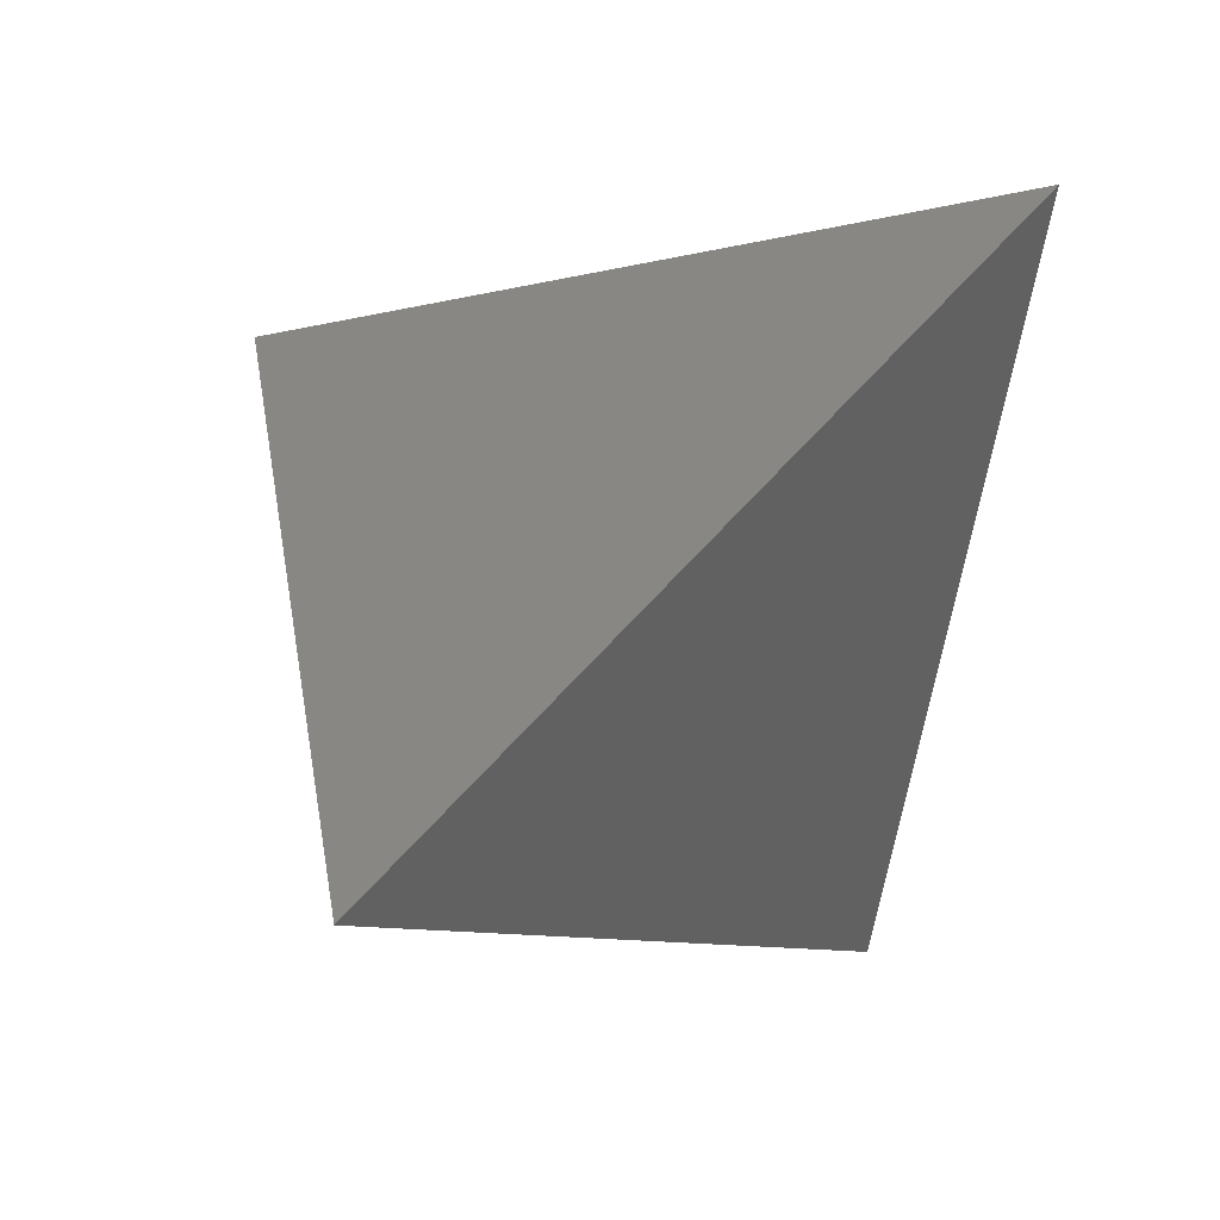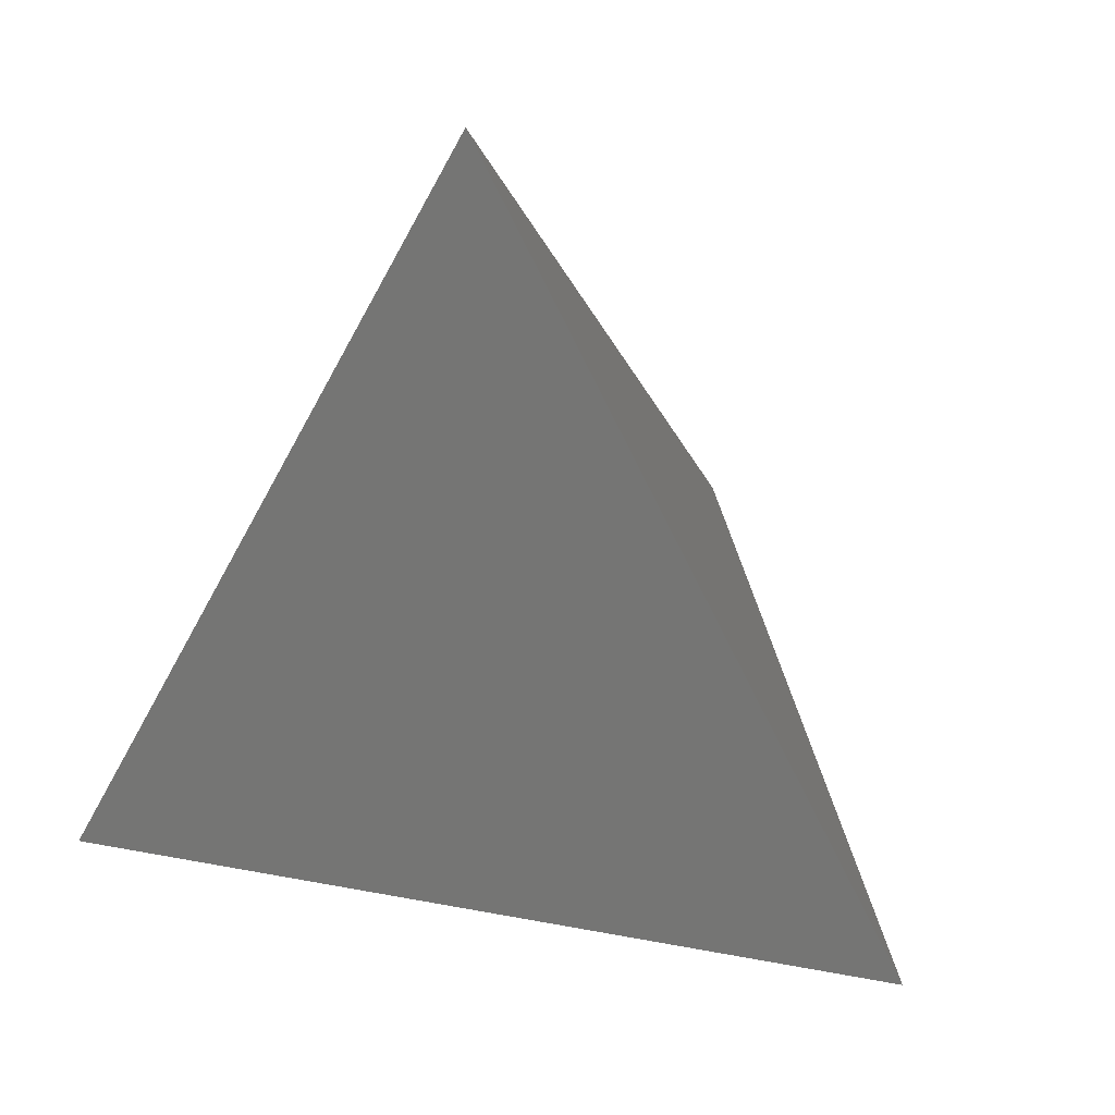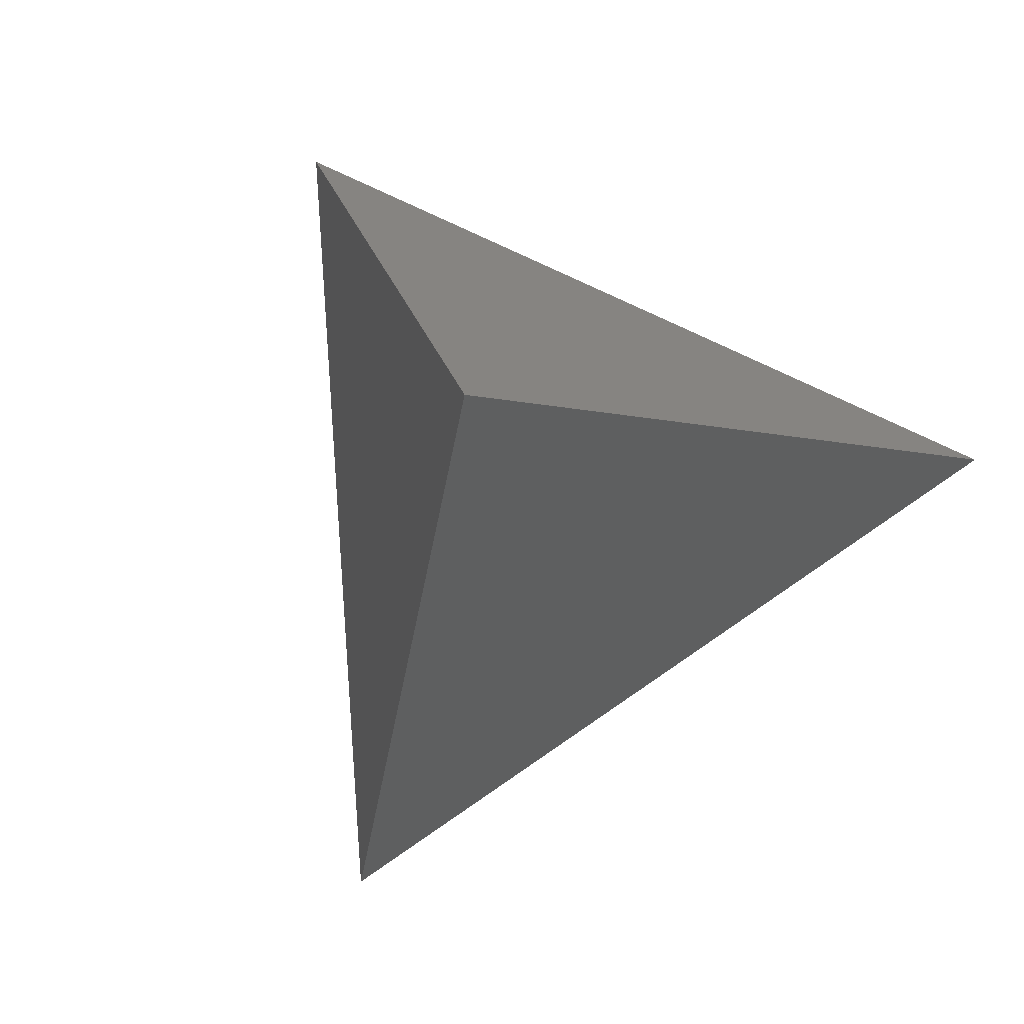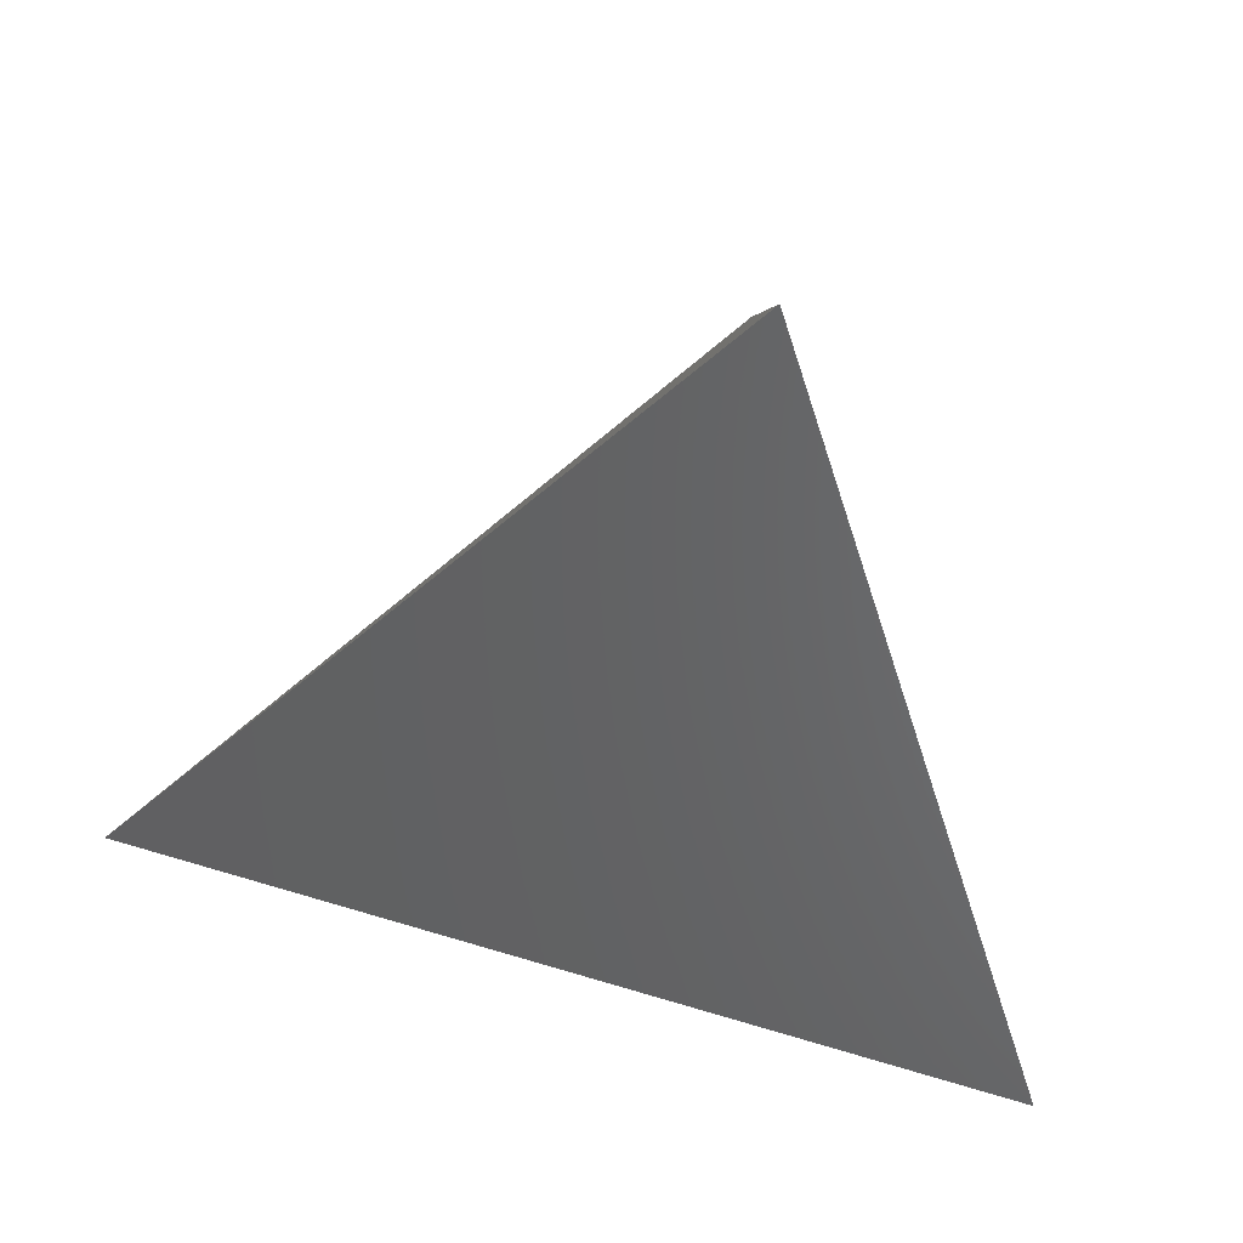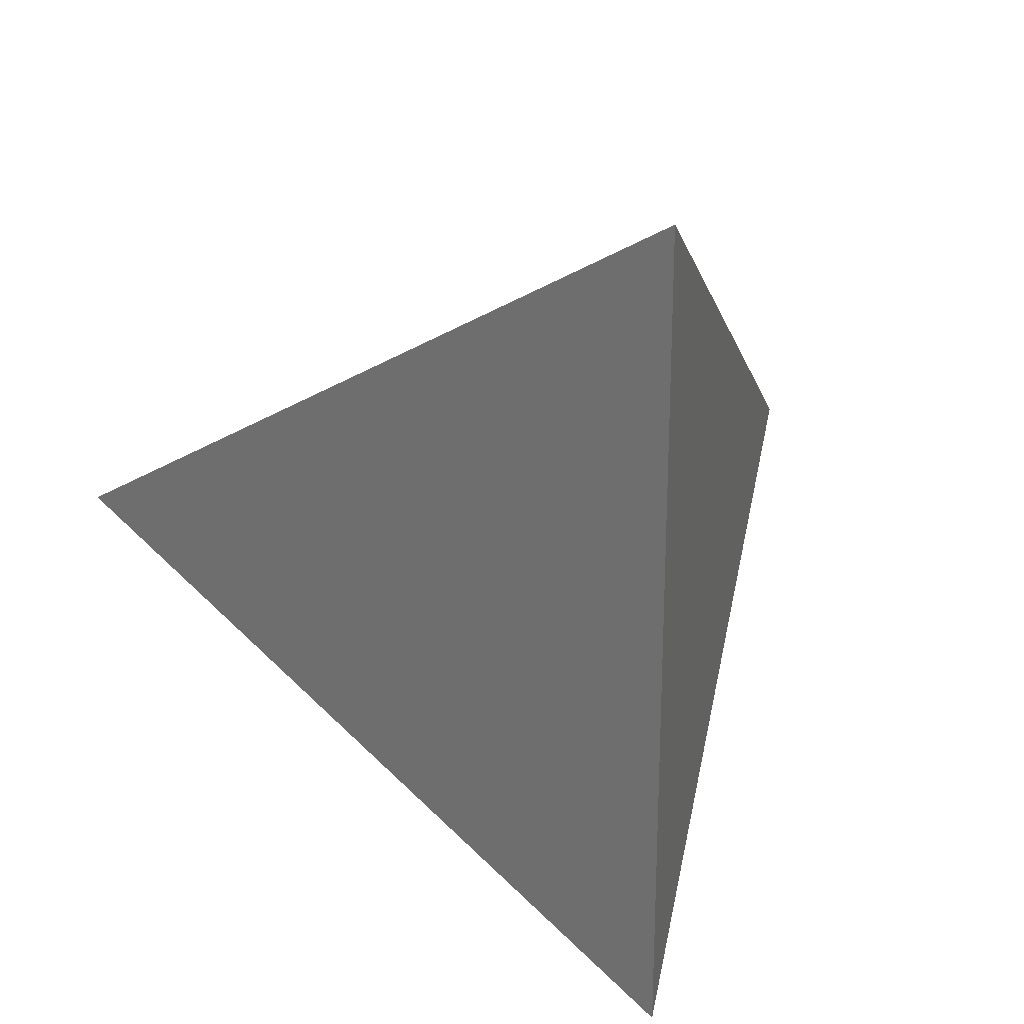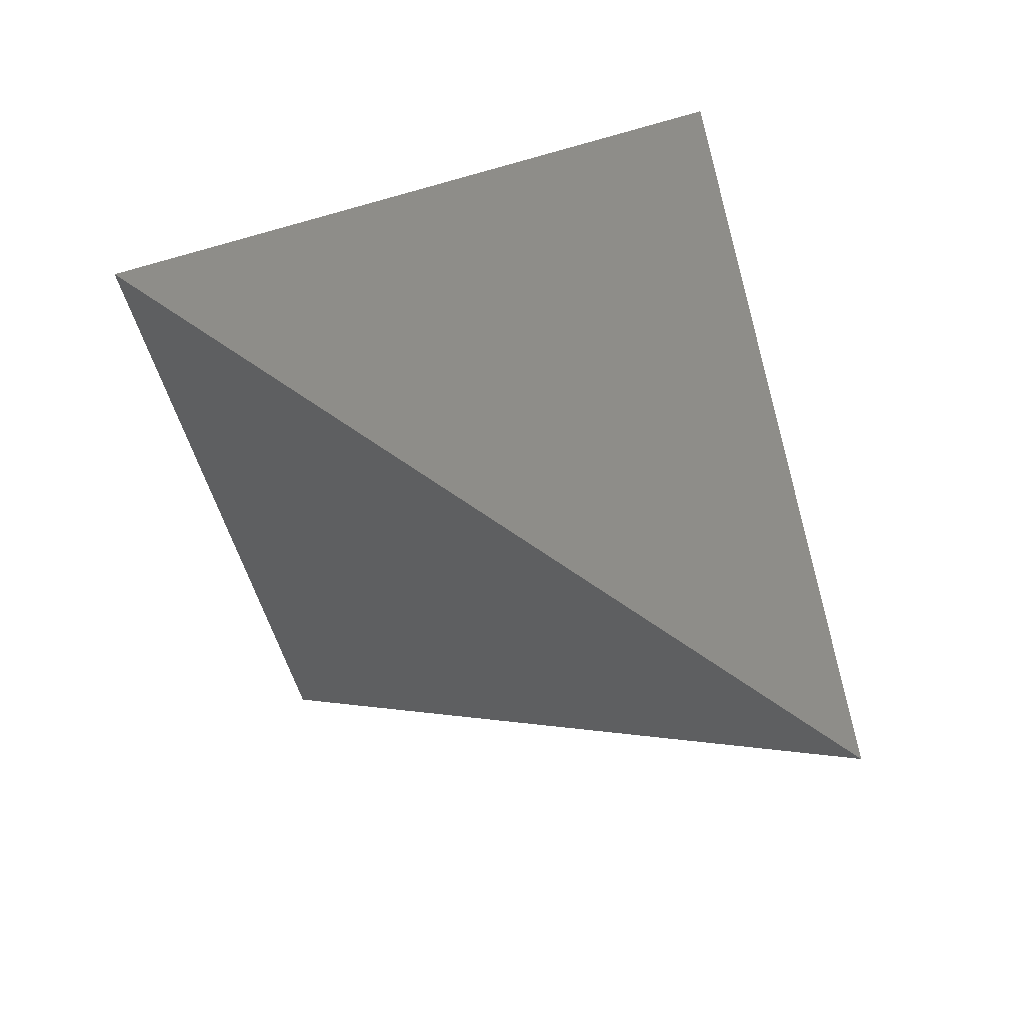
<metadata>
{"format":"stl","ext":"stl","renderer":"f3d","projection":"perspective","resolution":1024,"background":"white","views":[{"elev":34.3,"azim":162.1,"up":"+Y"},{"elev":-57.6,"azim":-21.0,"up":"+Z"},{"elev":-0.8,"azim":33.5,"up":"+Y"},{"elev":-76.2,"azim":81.3,"up":"+Z"},{"elev":30.2,"azim":75.8,"up":"+Z"},{"elev":59.0,"azim":-16.6,"up":"+Y"}]}
</metadata>
<code>
# stl→obj: 4 verts, 4 faces
v -0.466 -0.8841 -0.03482
v 0.6857 0.0424 -0.7266
v 0.4469 0.1101 0.8878
v -0.668 0.7325 -0.1308
f 1 2 3
f 1 3 4
f 1 4 2
f 3 2 4

</code>
